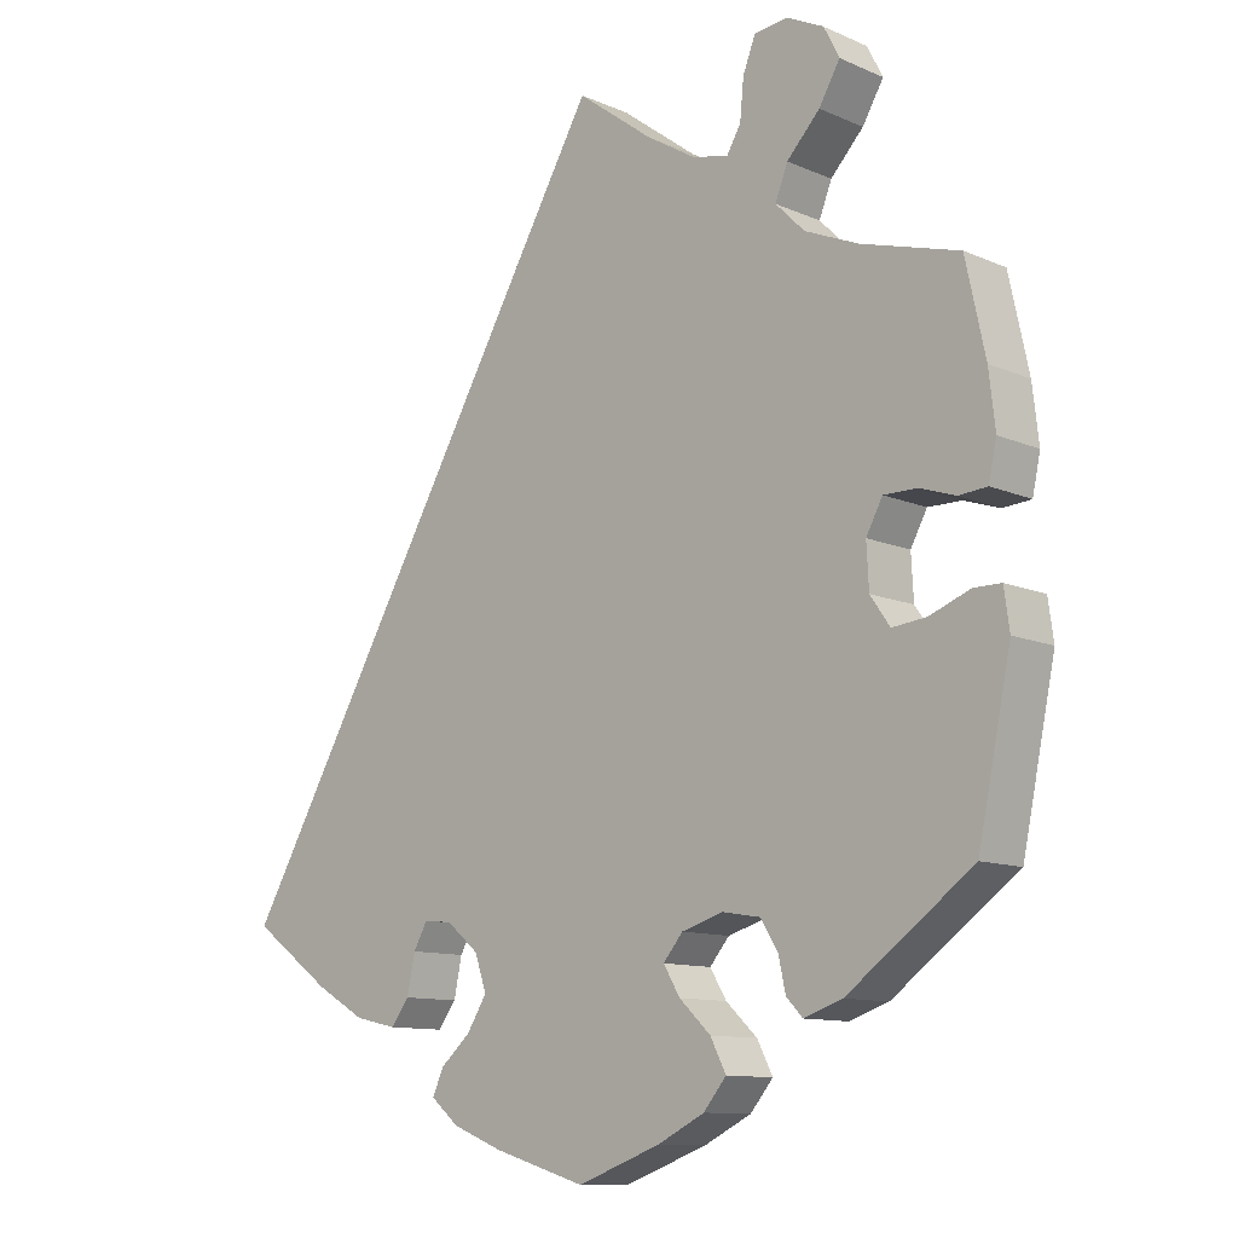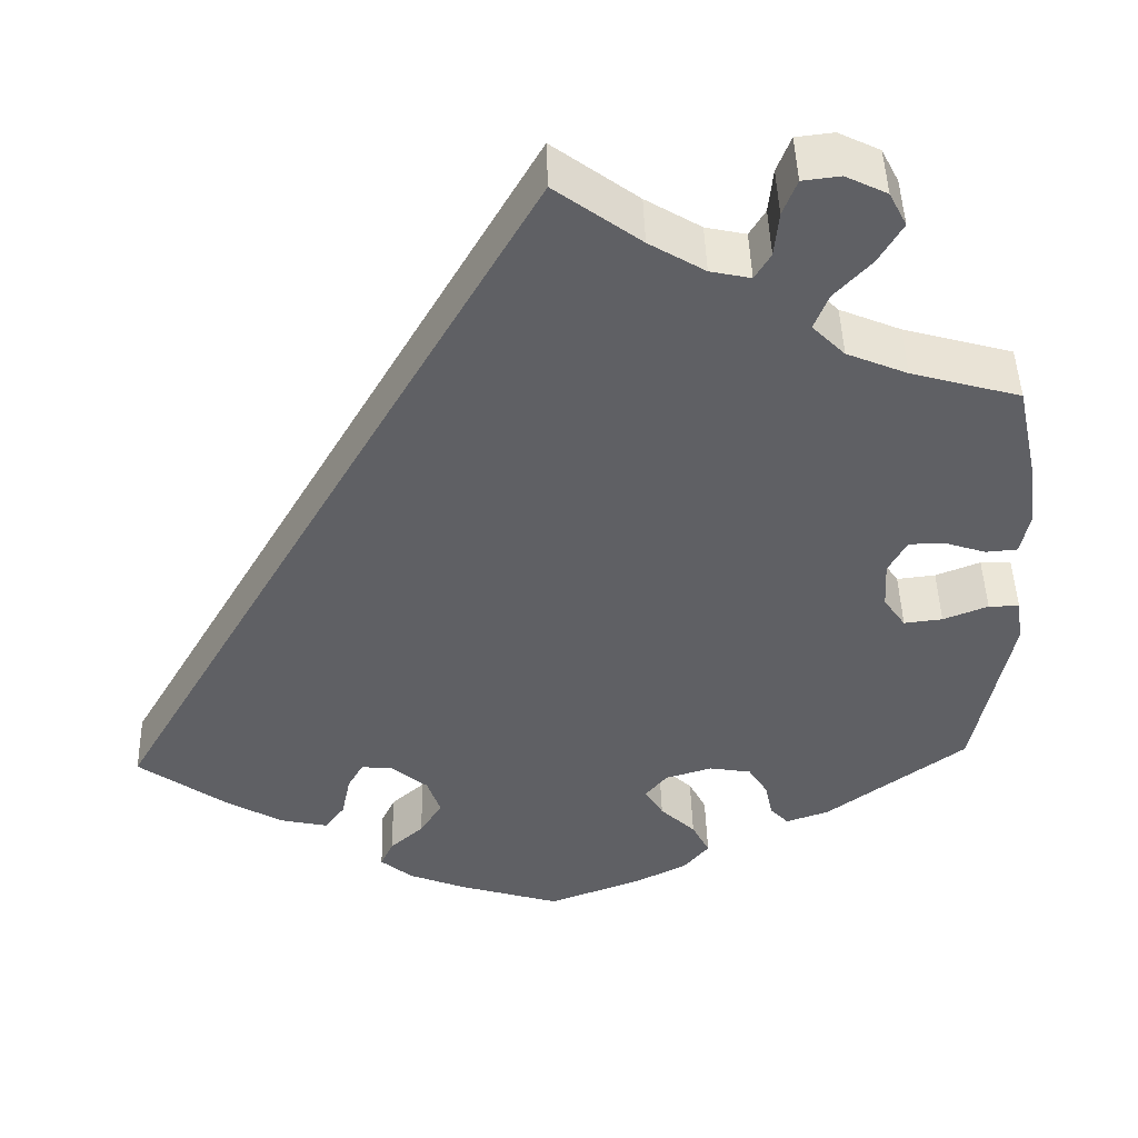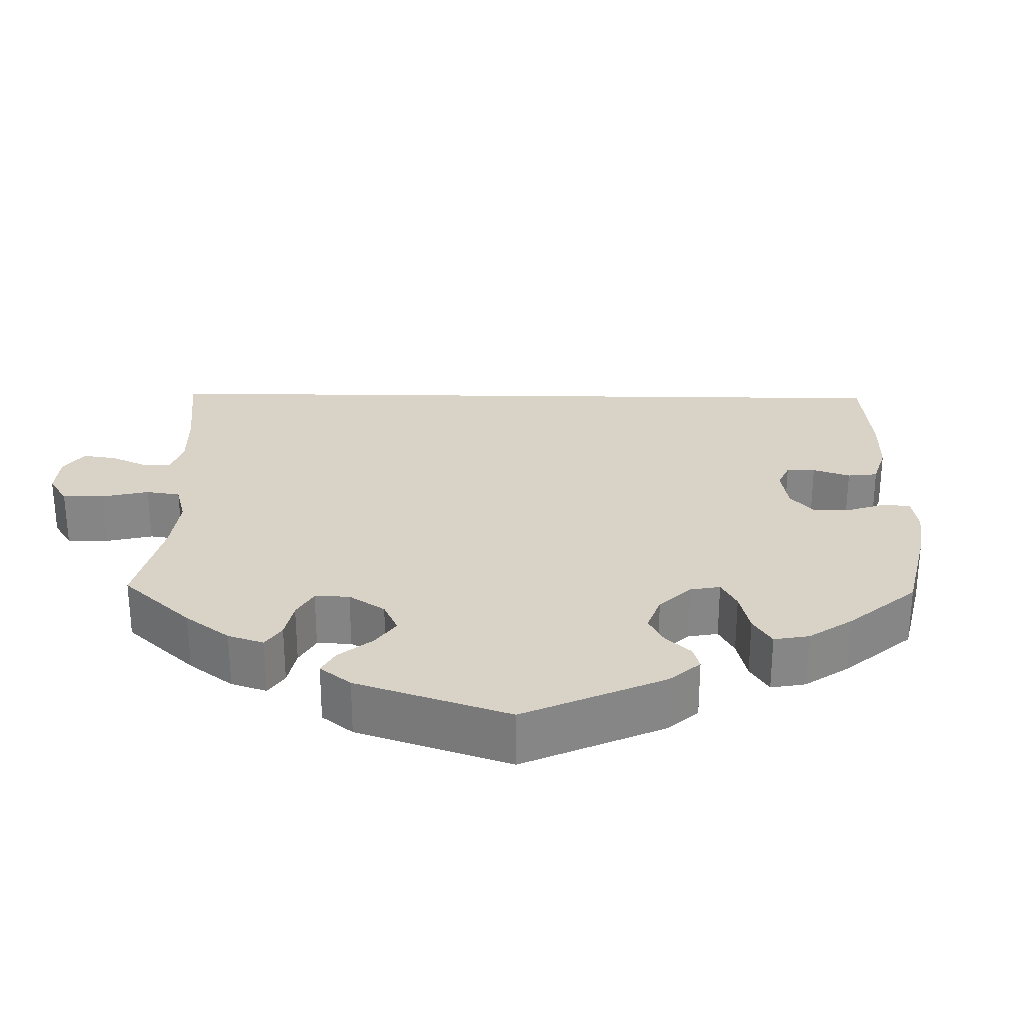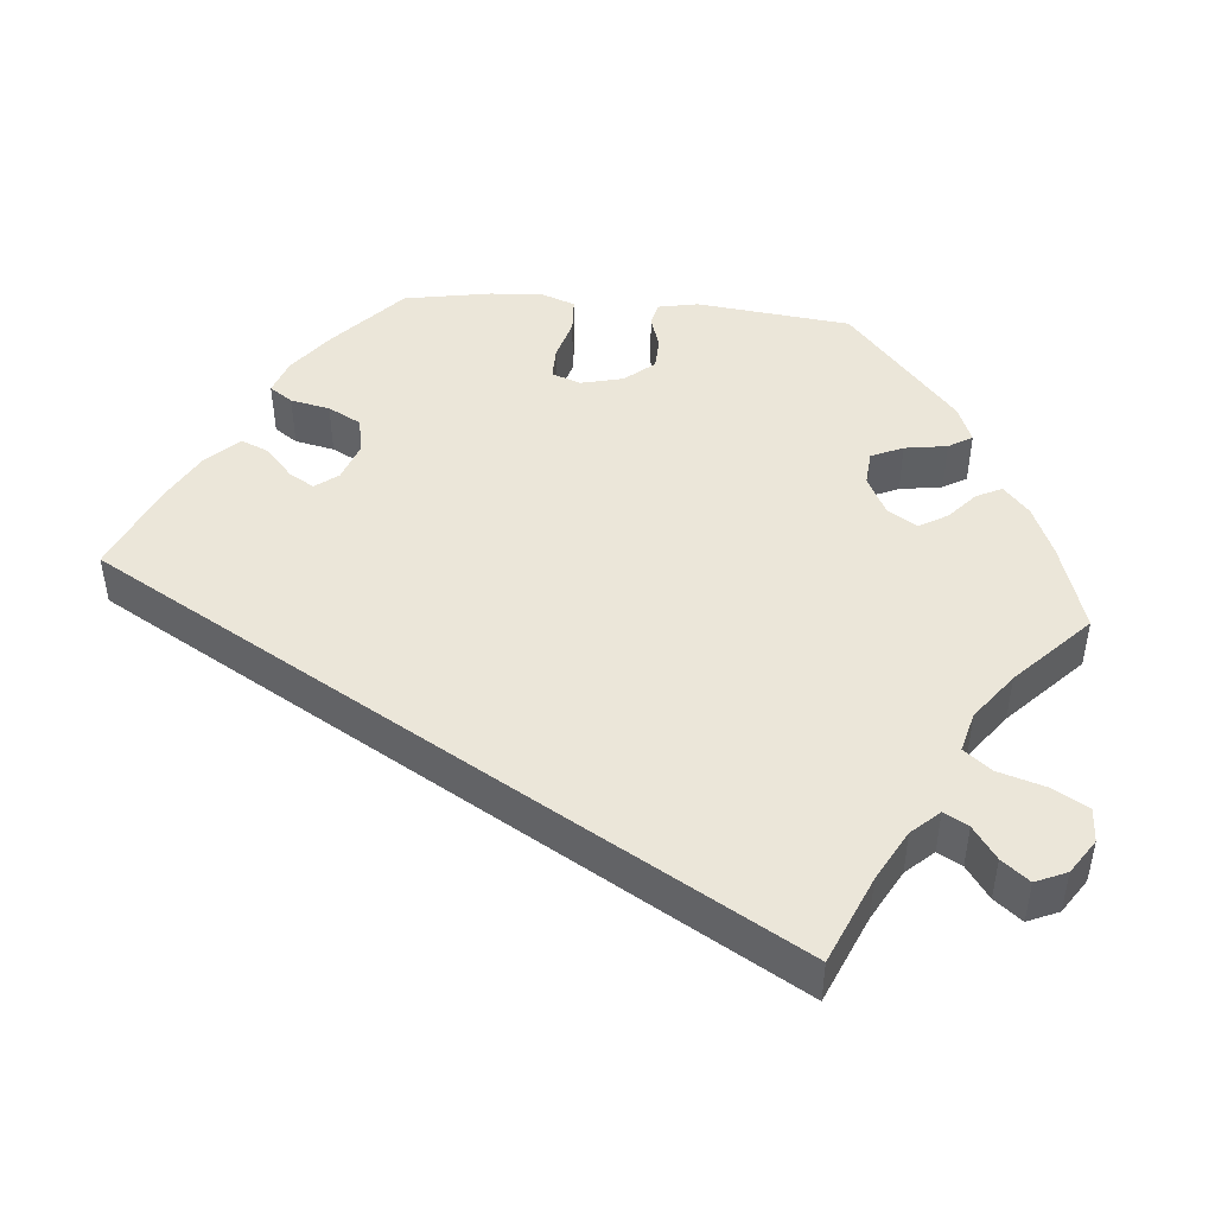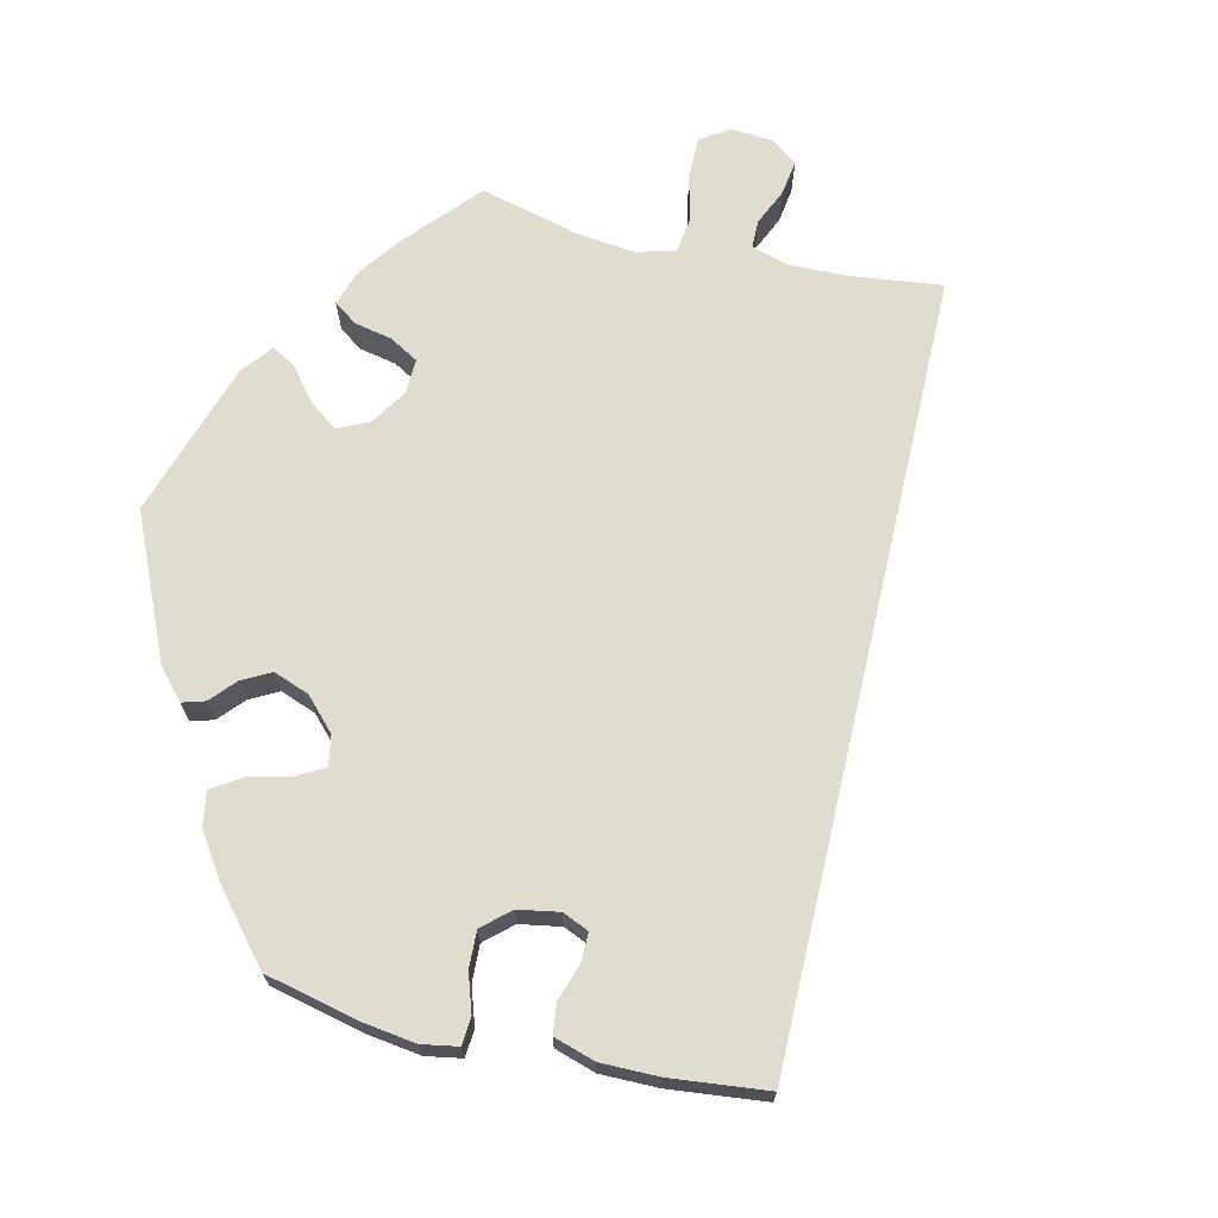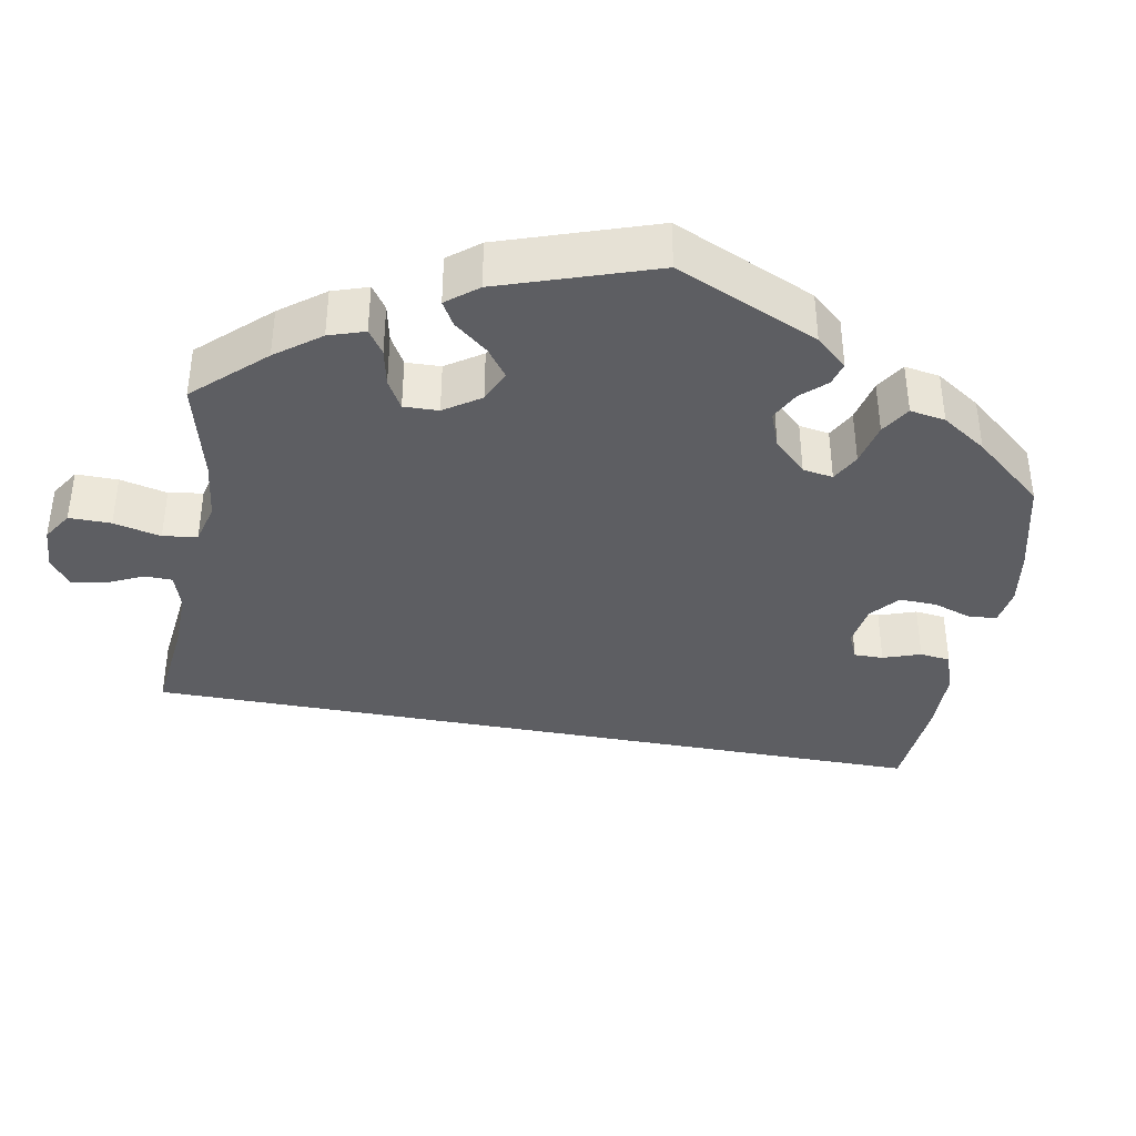
<metadata>
{"format":"obj","ext":"obj","renderer":"f3d","projection":"perspective","resolution":1024,"background":"white","views":[{"elev":-11.0,"azim":43.1,"up":"+Z"},{"elev":46.2,"azim":-1.6,"up":"+Z"},{"elev":28.2,"azim":120.9,"up":"+Y"},{"elev":46.9,"azim":-25.0,"up":"+Y"},{"elev":69.7,"azim":-137.0,"up":"+Y"},{"elev":-39.3,"azim":109.8,"up":"+Y"}]}
</metadata>
<code>
v 0.097 0.07 0.506
v 0.16 0.07 0.468
v 0.206 0.07 0.458
v 0.224 0.07 0.488
v 0.229 0.07 0.539
v 0.245 0.07 0.58
v 0.288 0.07 0.585
v 0.335 0.07 0.562
v 0.355 0.07 0.523
v 0.328 0.07 0.477
v 0.286 0.07 0.432
v 0.27 0.07 0.391
v 0.307 0.07 0.354
v 0.376 0.07 0.325
v 0.5 0.07 0.29
v 0.525 0.07 0.174
v 0.533 0.07 0.104
v 0.523 0.07 0.057
v 0.487 0.07 0.054
v 0.441 0.07 0.069
v 0.399 0.07 0.069
v 0.378 0.07 0.03
v 0.381 0.07 -0.025
v 0.406 0.07 -0.061
v 0.45 0.07 -0.056
v 0.501 0.07 -0.036
v 0.536 0.07 -0.036
v 0.543 0.07 -0.086
v 0.501 0.07 -0.289
v 0.342 0.07 -0.406
v 0.293 0.07 -0.423
v 0.272 0.07 -0.401
v 0.263 0.07 -0.359
v 0.241 0.07 -0.324
v 0.193 0.07 -0.316
v 0.14 0.07 -0.332
v 0.115 0.07 -0.362
v 0.136 0.07 -0.397
v 0.176 0.07 -0.435
v 0.196 0.07 -0.474
v 0.167 0.07 -0.509
v 0.107 0.07 -0.539
v 0.001 0.07 -0.578
v -0.115 0.07 -0.543
v -0.18 0.07 -0.517
v -0.216 0.07 -0.487
v -0.201 0.07 -0.455
v -0.163 0.07 -0.421
v -0.138 0.07 -0.381
v -0.153 0.07 -0.337
v -0.194 0.07 -0.303
v -0.23 0.07 -0.299
v -0.248 0.07 -0.331
v -0.258 0.07 -0.38
v -0.281 0.07 -0.411
v -0.335 0.07 -0.399
v -0.399 0.07 -0.362
v -0.5 0.07 -0.289
v 0 0.07 0.578
v 0.097 0 0.506
v 0.16 0 0.468
v 0.206 0 0.458
v 0.224 0 0.488
v 0.229 0 0.539
v 0.245 0 0.58
v 0.288 0 0.585
v 0.335 0 0.562
v 0.355 0 0.523
v 0.328 0 0.477
v 0.286 0 0.432
v 0.27 0 0.391
v 0.307 0 0.354
v 0.376 0 0.325
v 0.5 0 0.29
v 0.525 0 0.174
v 0.533 0 0.104
v 0.523 0 0.057
v 0.487 0 0.054
v 0.441 0 0.069
v 0.399 0 0.069
v 0.378 0 0.03
v 0.381 0 -0.025
v 0.406 0 -0.061
v 0.45 0 -0.056
v 0.501 0 -0.036
v 0.536 0 -0.036
v 0.543 0 -0.086
v 0.501 0 -0.289
v 0.342 0 -0.406
v 0.293 0 -0.423
v 0.272 0 -0.401
v 0.263 0 -0.359
v 0.241 0 -0.324
v 0.193 0 -0.316
v 0.14 0 -0.332
v 0.115 0 -0.362
v 0.136 0 -0.397
v 0.176 0 -0.435
v 0.196 0 -0.474
v 0.167 0 -0.509
v 0.107 0 -0.539
v 0.001 0 -0.578
v -0.115 0 -0.543
v -0.18 0 -0.517
v -0.216 0 -0.487
v -0.201 0 -0.455
v -0.163 0 -0.421
v -0.138 0 -0.381
v -0.153 0 -0.337
v -0.194 0 -0.303
v -0.23 0 -0.299
v -0.248 0 -0.331
v -0.258 0 -0.38
v -0.281 0 -0.411
v -0.335 0 -0.399
v -0.399 0 -0.362
v -0.5 0 -0.289
v 0 0 0.578
f 58 59 1
f 57 58 1 2
f 56 57 2 3
f 53 54 55 56
f 52 53 56
f 52 56 3
f 51 52 3 4
f 50 51 4
f 49 50 4
f 45 46 47 48
f 45 48 49
f 44 45 49 4
f 38 39 40 41
f 37 38 41 42
f 30 31 32 33
f 30 33 34
f 29 30 34
f 28 29 34 35
f 25 26 27 28
f 24 25 28 35
f 17 18 19 20
f 17 20 21
f 14 15 16 17
f 13 14 17 21
f 12 13 21 22
f 8 9 10 11
f 8 11 12
f 7 8 12
f 4 5 6 7
f 4 7 12
f 37 42 43 44
f 36 37 44 4
f 23 24 35 36
f 22 23 36
f 4 12 22 36
f 60 118 117
f 61 60 117 116
f 62 61 116 115
f 115 114 113 112
f 115 112 111
f 62 115 111
f 63 62 111 110
f 63 110 109
f 63 109 108
f 107 106 105 104
f 108 107 104
f 63 108 104 103
f 100 99 98 97
f 101 100 97 96
f 92 91 90 89
f 93 92 89
f 93 89 88
f 94 93 88 87
f 87 86 85 84
f 94 87 84 83
f 79 78 77 76
f 80 79 76
f 76 75 74 73
f 80 76 73 72
f 81 80 72 71
f 70 69 68 67
f 71 70 67
f 71 67 66
f 66 65 64 63
f 71 66 63
f 103 102 101 96
f 63 103 96 95
f 95 94 83 82
f 95 82 81
f 95 81 71 63
f 1 60 61 2
f 2 61 62 3
f 3 62 63 4
f 4 63 64 5
f 5 64 65 6
f 6 65 66 7
f 7 66 67 8
f 8 67 68 9
f 9 68 69 10
f 10 69 70 11
f 11 70 71 12
f 12 71 72 13
f 13 72 73 14
f 14 73 74 15
f 15 74 75 16
f 16 75 76 17
f 17 76 77 18
f 18 77 78 19
f 19 78 79 20
f 20 79 80 21
f 21 80 81 22
f 22 81 82 23
f 23 82 83 24
f 24 83 84 25
f 25 84 85 26
f 26 85 86 27
f 27 86 87 28
f 28 87 88 29
f 29 88 89 30
f 30 89 90 31
f 31 90 91 32
f 32 91 92 33
f 33 92 93 34
f 34 93 94 35
f 35 94 95 36
f 36 95 96 37
f 37 96 97 38
f 38 97 98 39
f 39 98 99 40
f 40 99 100 41
f 41 100 101 42
f 42 101 102 43
f 43 102 103 44
f 44 103 104 45
f 45 104 105 46
f 46 105 106 47
f 47 106 107 48
f 48 107 108 49
f 49 108 109 50
f 50 109 110 51
f 51 110 111 52
f 52 111 112 53
f 53 112 113 54
f 54 113 114 55
f 55 114 115 56
f 56 115 116 57
f 57 116 117 58
f 58 117 118 59
f 59 118 60 1

</code>
